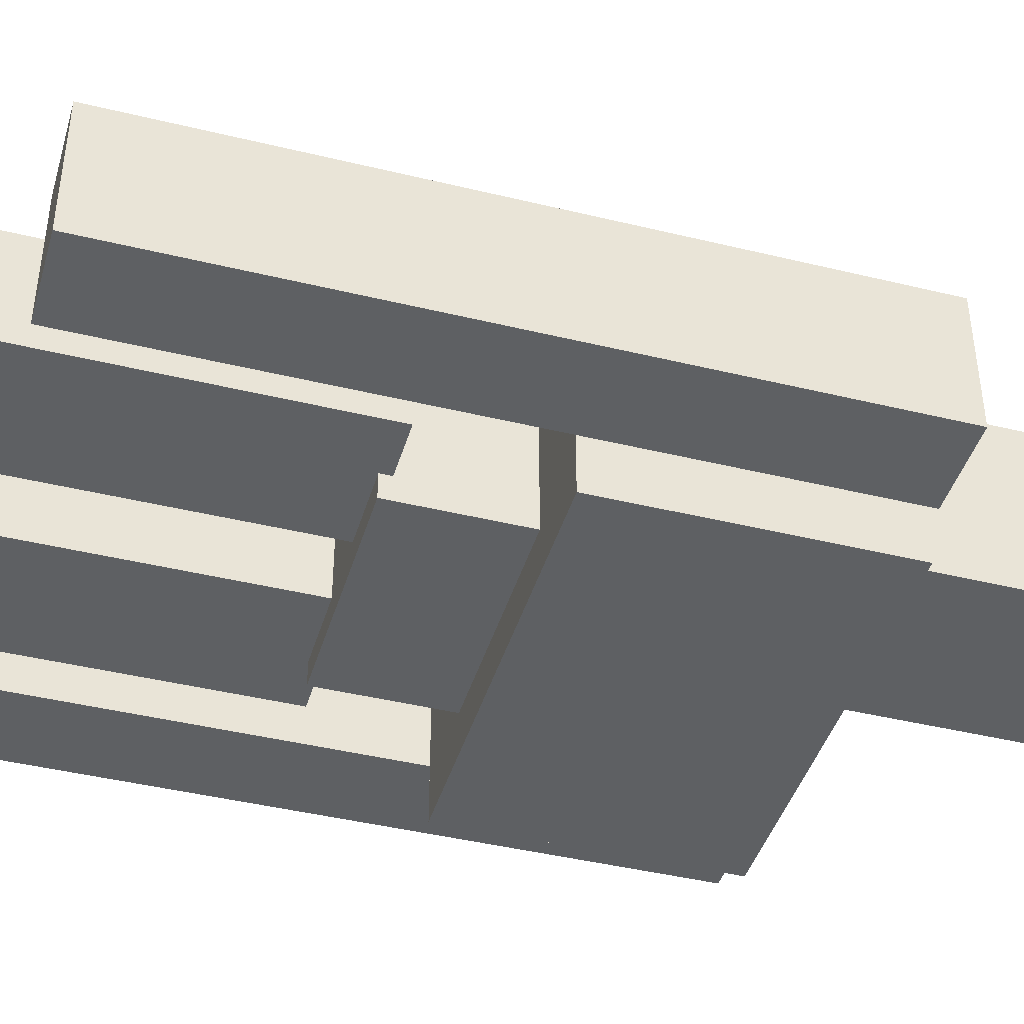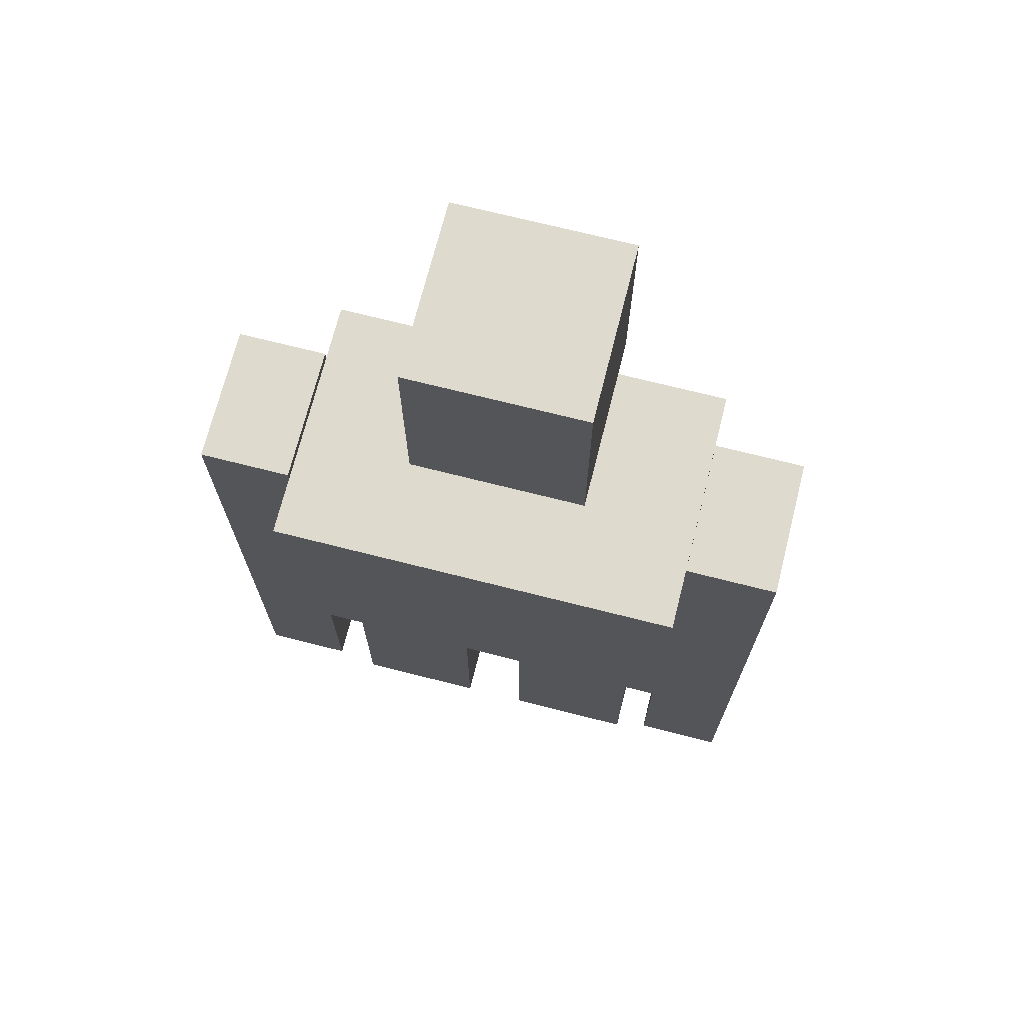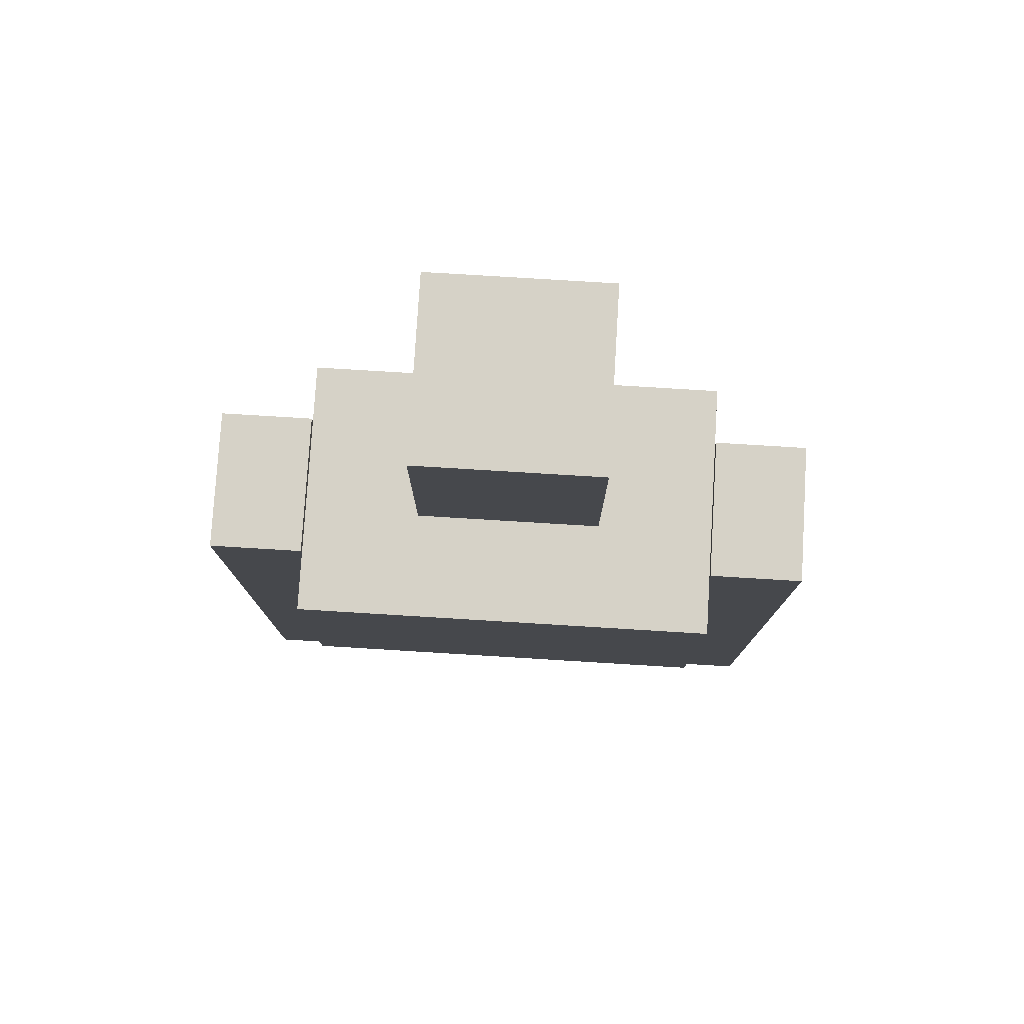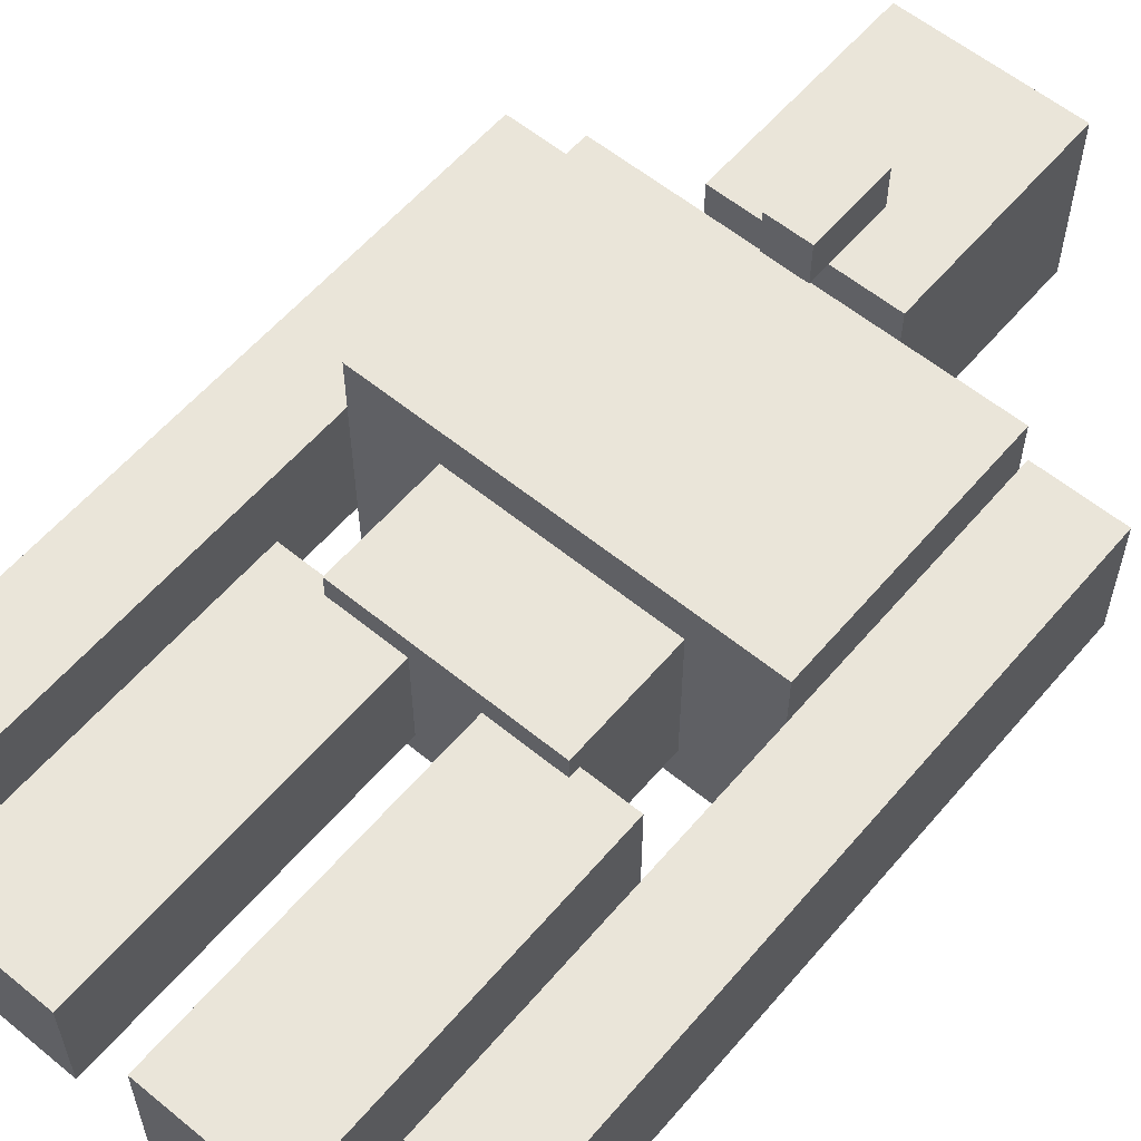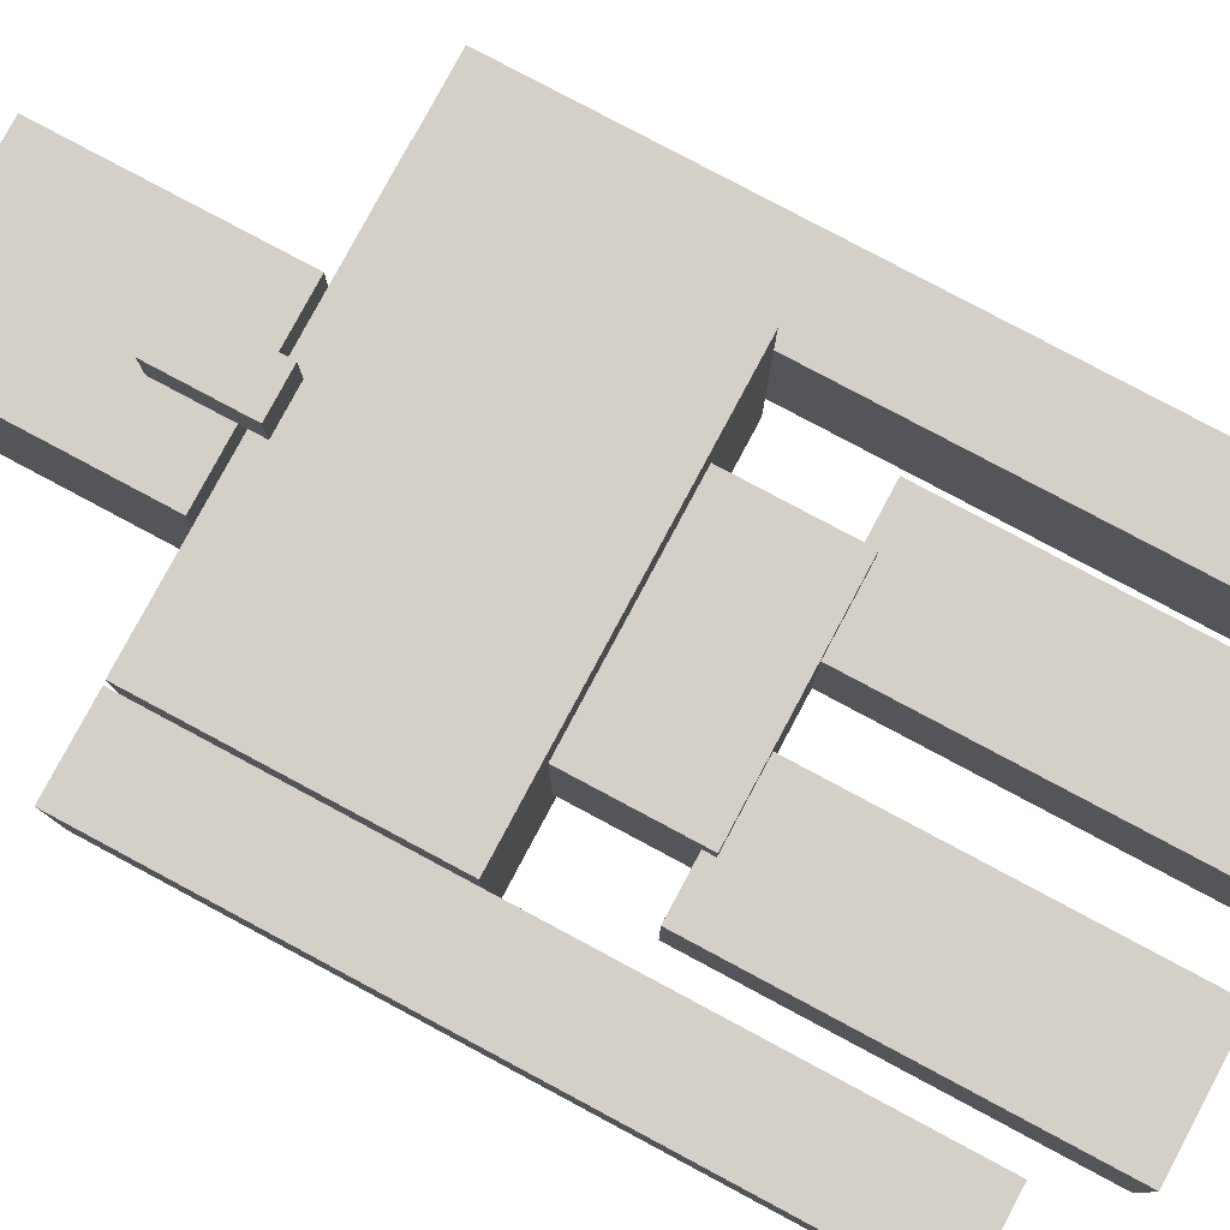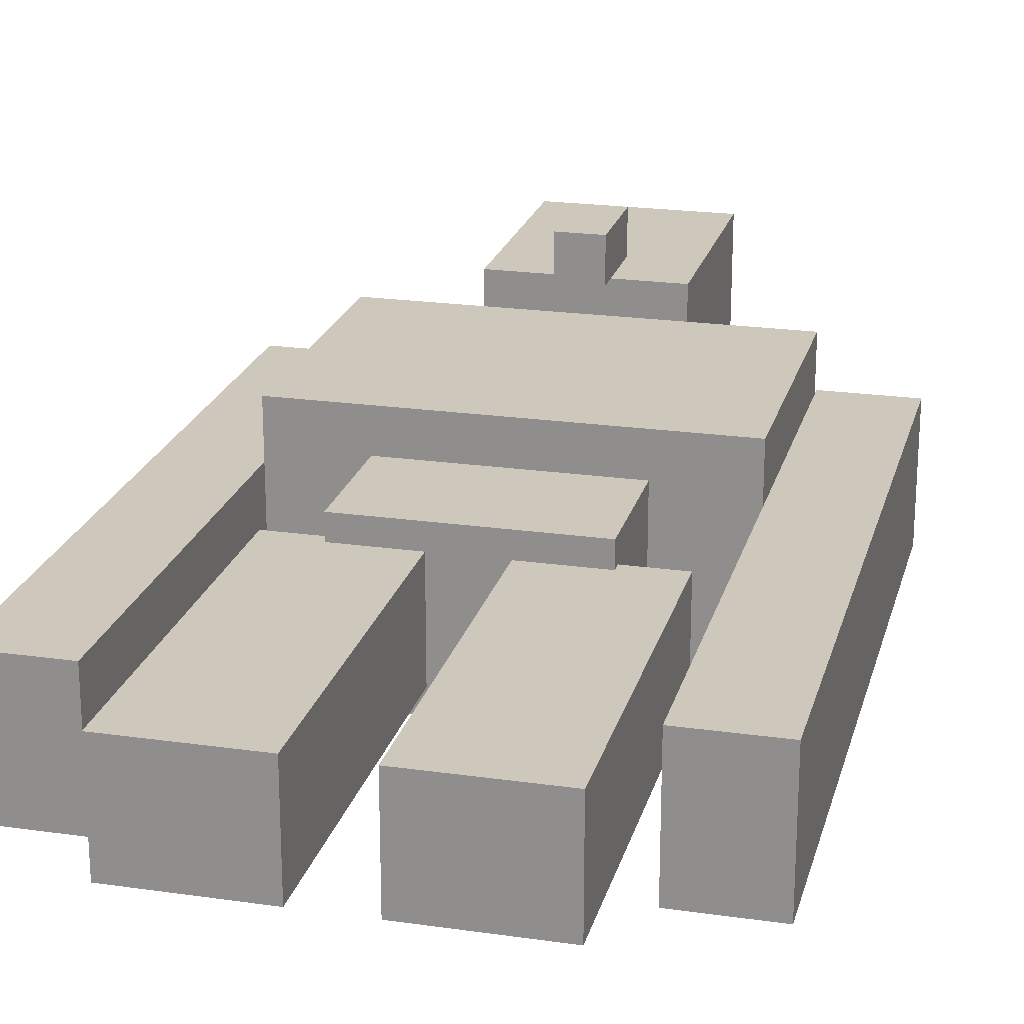
<metadata>
{"format":"obj","ext":"obj","renderer":"f3d","projection":"perspective","resolution":1024,"background":"white","views":[{"elev":-42.7,"azim":73.8,"up":"+Z"},{"elev":71.1,"azim":-165.8,"up":"+Y"},{"elev":78.5,"azim":-176.5,"up":"+Y"},{"elev":58.6,"azim":40.1,"up":"+Z"},{"elev":79.9,"azim":-61.9,"up":"+Z"},{"elev":21.8,"azim":14.1,"up":"+Z"}]}
</metadata>
<code>
o Left_Leg_Cube.001
v 0.09375 0 0.1562
v 0.09375 1 0.1562
v 0.09375 0 -0.1562
v 0.09375 1 -0.1562
v 0.4688 0 0.1562
v 0.4688 1 0.1562
v 0.4688 0 -0.1562
v 0.4688 1 -0.1562
f 1 2 4 3
f 3 4 8 7
f 7 8 6 5
f 5 6 2 1
f 3 7 5 1
f 8 4 2 6
o Right_Leg_Cube.002
v -0.4688 0 0.1562
v -0.4688 1 0.1562
v -0.4688 0 -0.1562
v -0.4688 1 -0.1562
v -0.09375 0 0.1562
v -0.09375 1 0.1562
v -0.09375 0 -0.1562
v -0.09375 1 -0.1562
f 9 10 12 11
f 11 12 16 15
f 15 16 14 13
f 13 14 10 9
f 11 15 13 9
f 16 12 10 14
o Hips_Cube.004
v -0.3125 0.9688 0.225
v -0.3125 1.344 0.225
v -0.3125 0.9688 -0.225
v -0.3125 1.344 -0.225
v 0.3125 0.9688 0.225
v 0.3125 1.344 0.225
v 0.3125 0.9688 -0.225
v 0.3125 1.344 -0.225
f 17 18 20 19
f 19 20 24 23
f 23 24 22 21
f 21 22 18 17
f 19 23 21 17
f 24 20 18 22
o Body_Cube.005
v -0.5625 1.312 0.3438
v -0.5625 2.062 0.3438
v -0.5625 1.312 -0.3438
v -0.5625 2.062 -0.3438
v 0.5625 1.312 0.3438
v 0.5625 2.062 0.3438
v 0.5625 1.312 -0.3438
v 0.5625 2.062 -0.3438
f 25 26 28 27
f 27 28 32 31
f 31 32 30 29
f 29 30 26 25
f 27 31 29 25
f 32 28 26 30
o Head_Cube.006
v 0.25 2.062 -0.0625
v 0.25 2.688 -0.0625
v 0.25 2.062 0.4375
v 0.25 2.688 0.4375
v -0.25 2.062 -0.0625
v -0.25 2.688 -0.0625
v -0.25 2.062 0.4375
v -0.25 2.688 0.4375
f 33 34 36 35
f 35 36 40 39
f 39 40 38 37
f 37 38 34 33
f 35 39 37 33
f 40 36 34 38
o Nose_Cube.014
v -0.0625 2 0.5625
v -0.0625 2.25 0.5625
v -0.0625 2 0.4375
v -0.0625 2.25 0.4375
v 0.0625 2 0.5625
v 0.0625 2.25 0.5625
v 0.0625 2 0.4375
v 0.0625 2.25 0.4375
f 41 42 44 43
f 43 44 48 47
f 47 48 46 45
f 45 46 42 41
f 43 47 45 41
f 48 44 42 46
o Left_Arm_Cube.015
v 0.8125 0.2188 -0.1875
v 0.8125 2.094 -0.1875
v 0.8125 0.2188 0.1875
v 0.8125 2.094 0.1875
v 0.5625 0.2188 -0.1875
v 0.5625 2.094 -0.1875
v 0.5625 0.2188 0.1875
v 0.5625 2.094 0.1875
f 49 50 52 51
f 51 52 56 55
f 55 56 54 53
f 53 54 50 49
f 51 55 53 49
f 56 52 50 54
o Right_Arm_Cube.016
v -0.5625 0.2188 -0.1875
v -0.5625 2.094 -0.1875
v -0.5625 0.2188 0.1875
v -0.5625 2.094 0.1875
v -0.8125 0.2188 -0.1875
v -0.8125 2.094 -0.1875
v -0.8125 0.2188 0.1875
v -0.8125 2.094 0.1875
f 57 58 60 59
f 59 60 64 63
f 63 64 62 61
f 61 62 58 57
f 59 63 61 57
f 64 60 58 62

</code>
